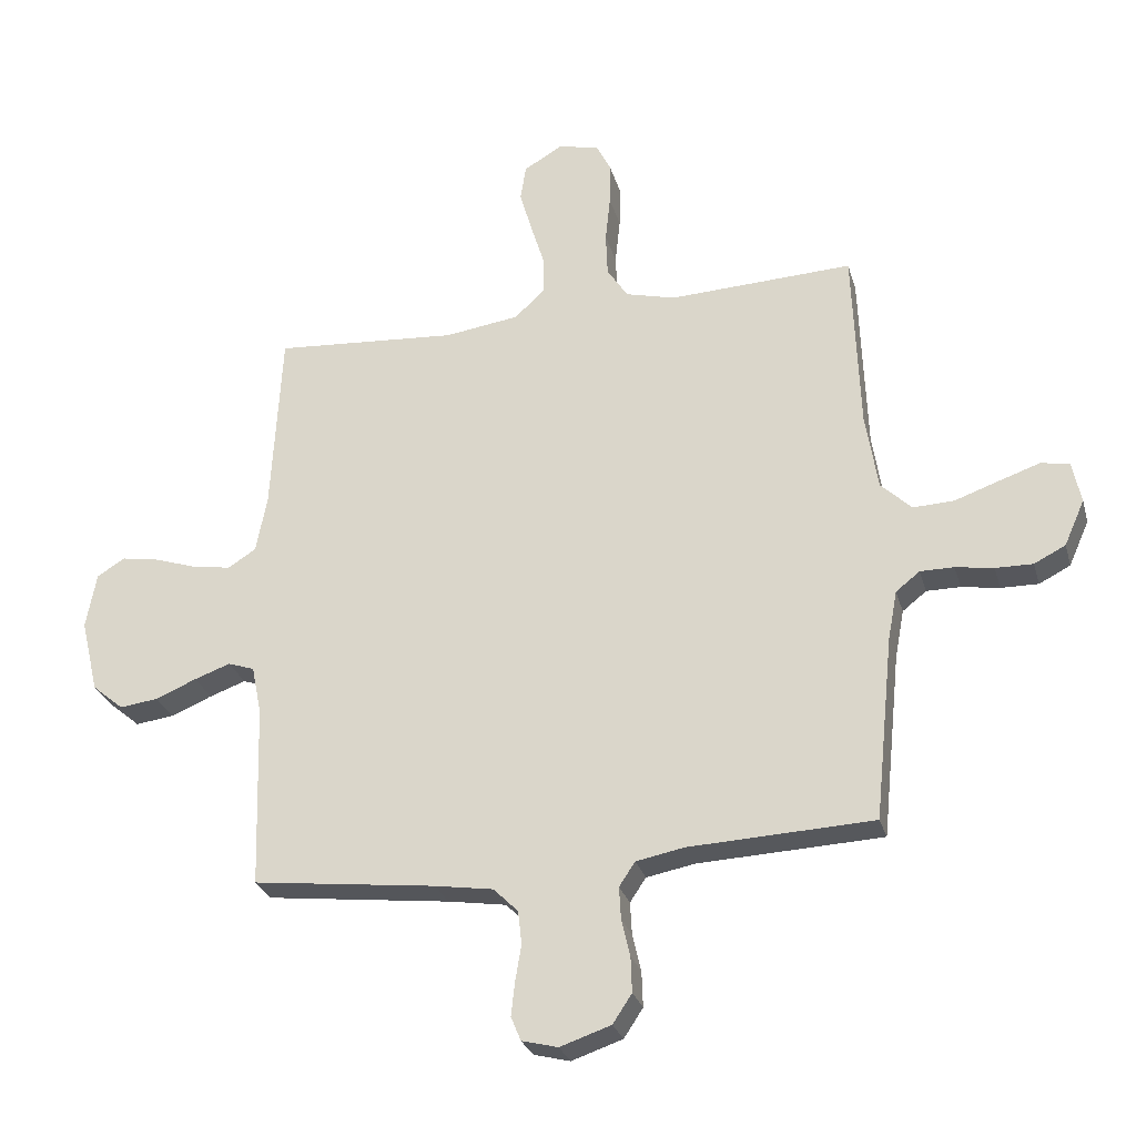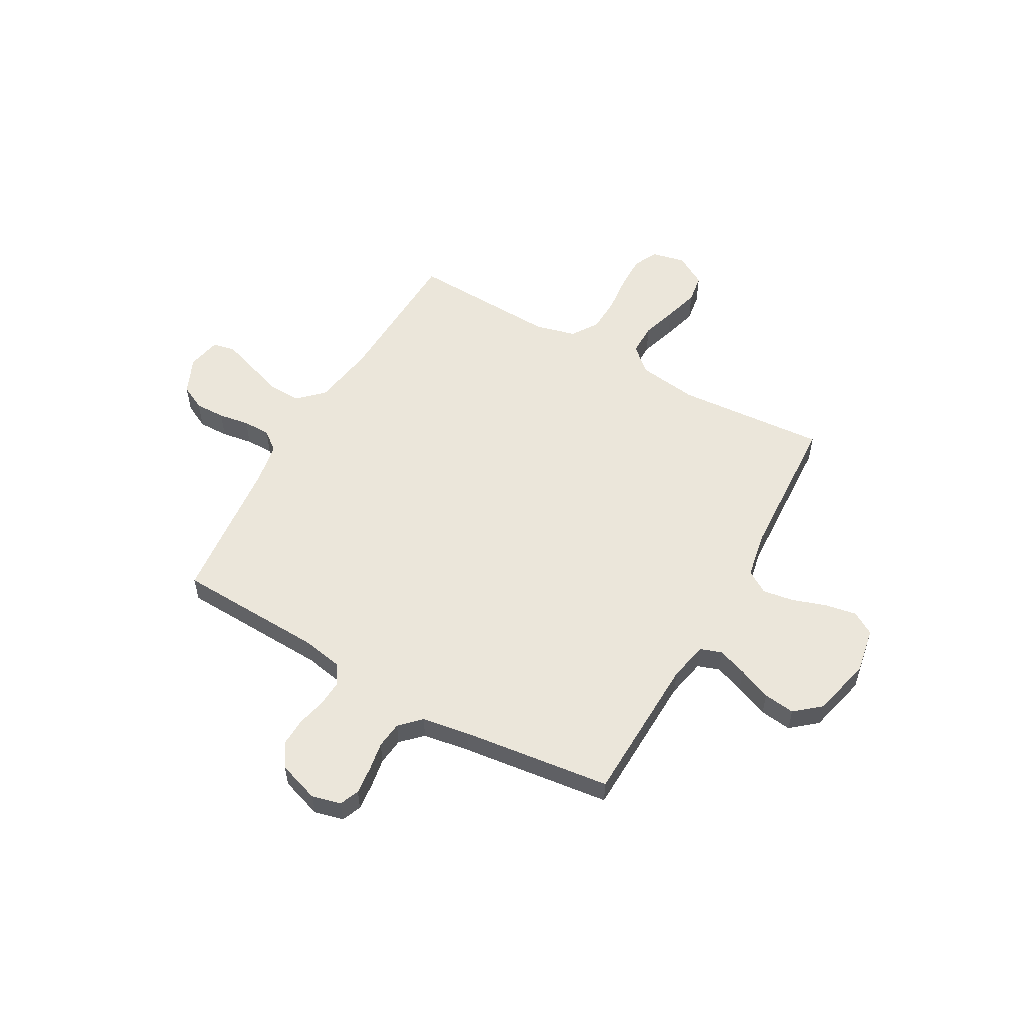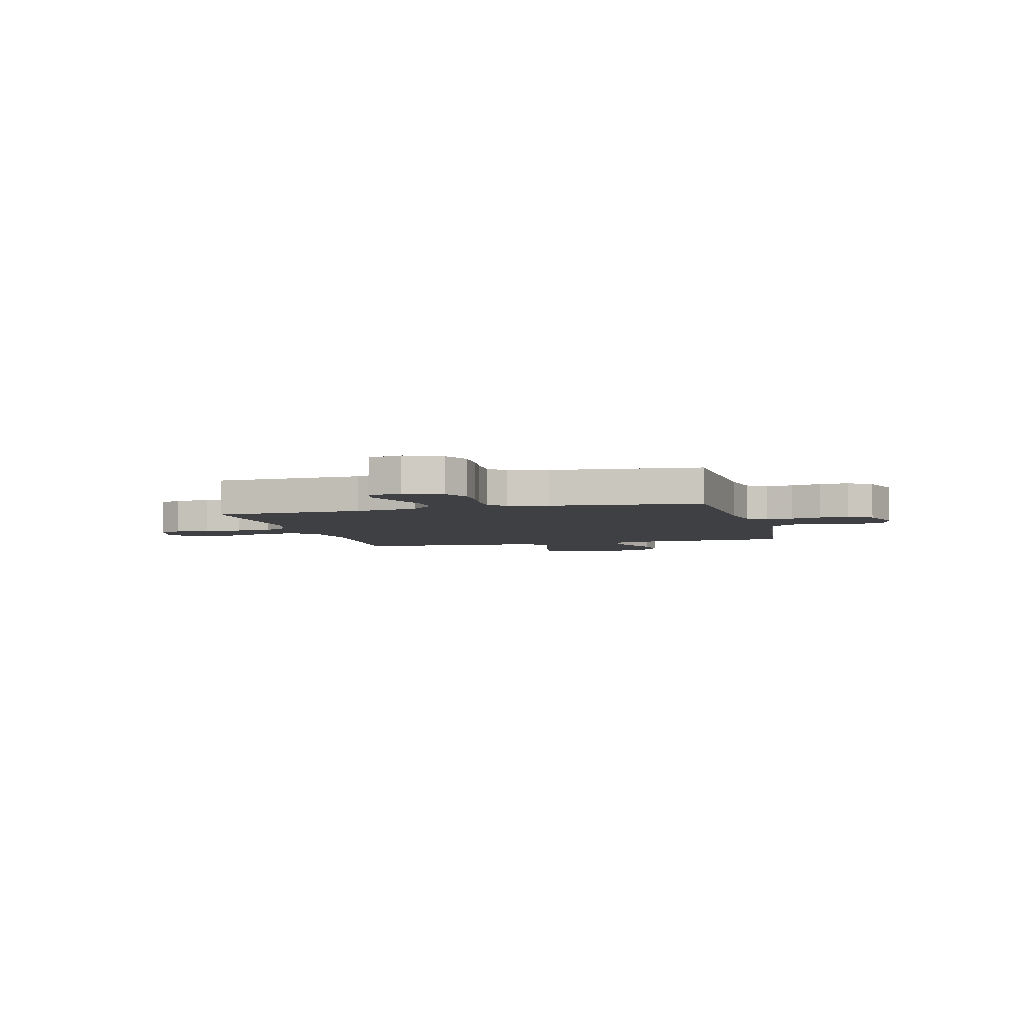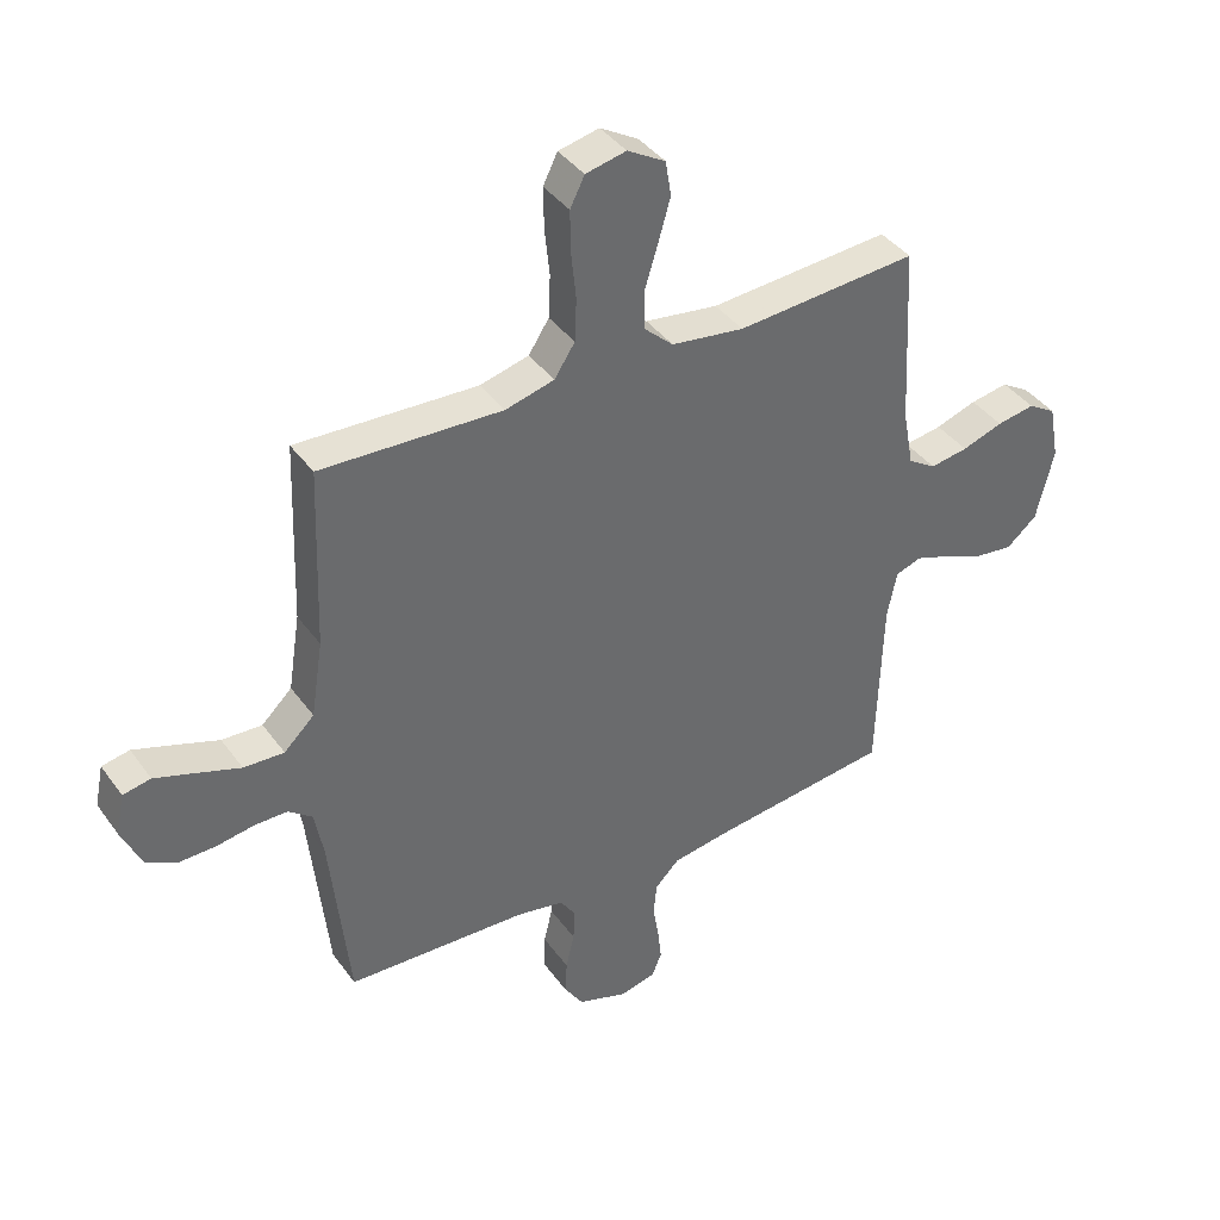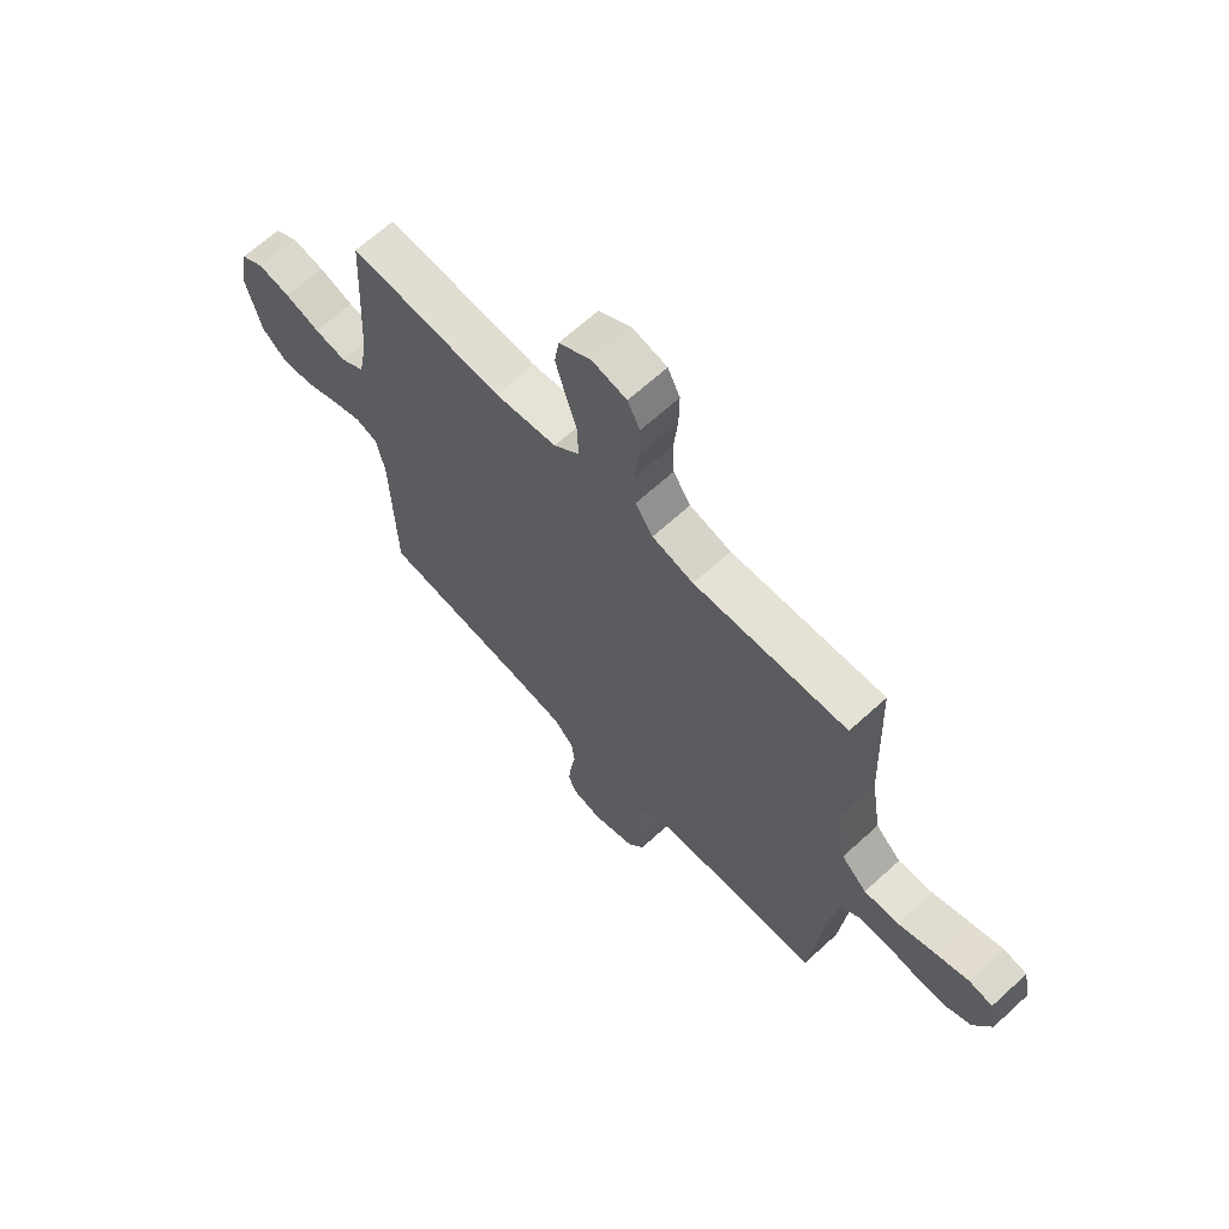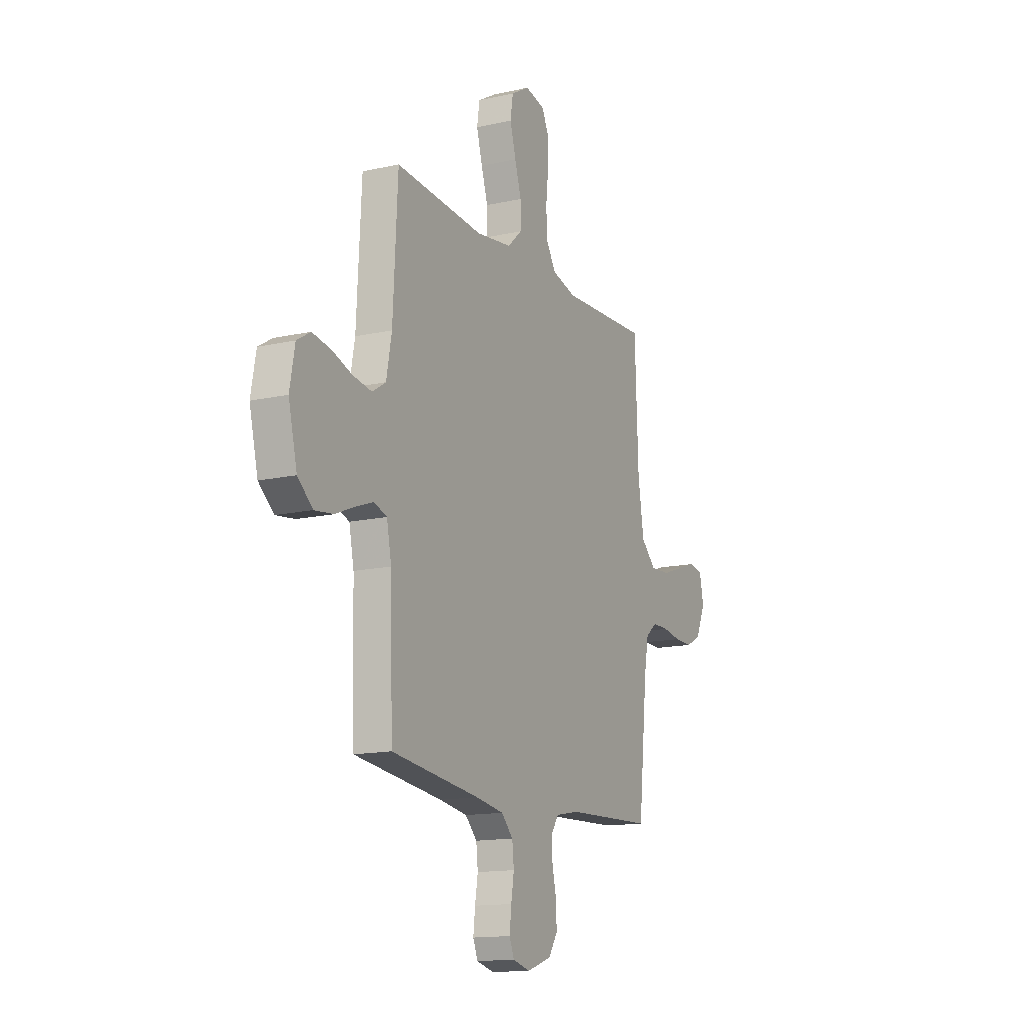
<metadata>
{"format":"obj","ext":"obj","renderer":"f3d","projection":"perspective","resolution":1024,"background":"white","views":[{"elev":-27.7,"azim":15.0,"up":"+Z"},{"elev":54.8,"azim":-150.6,"up":"+Y"},{"elev":-4.8,"azim":104.8,"up":"+Y"},{"elev":39.7,"azim":147.8,"up":"+Z"},{"elev":65.7,"azim":47.4,"up":"+Z"},{"elev":-14.4,"azim":-63.8,"up":"+Z"}]}
</metadata>
<code>
v 0.5 0.07 0.5
v 0.511 0.07 0.2
v 0.531 0.07 0.074
v 0.581 0.07 0.026
v 0.648 0.07 0.029
v 0.722 0.07 0.055
v 0.787 0.07 0.077
v 0.833 0.07 0.068
v 0.847 0.07 0
v 0.814 0.07 -0.074
v 0.763 0.07 -0.1
v 0.702 0.07 -0.099
v 0.64 0.07 -0.089
v 0.585 0.07 -0.089
v 0.546 0.07 -0.12
v 0.531 0.07 -0.2
v 0.5 0.07 -0.5
v 0.2 0.07 -0.513
v 0.121 0.07 -0.528
v 0.095 0.07 -0.567
v 0.098 0.07 -0.62
v 0.112 0.07 -0.68
v 0.114 0.07 -0.738
v 0.083 0.07 -0.785
v 0 0.07 -0.813
v -0.059 0.07 -0.798
v -0.075 0.07 -0.759
v -0.069 0.07 -0.704
v -0.059 0.07 -0.645
v -0.065 0.07 -0.591
v -0.105 0.07 -0.551
v -0.2 0.07 -0.536
v -0.5 0.07 -0.5
v -0.509 0.07 -0.2
v -0.525 0.07 -0.121
v -0.568 0.07 -0.106
v -0.627 0.07 -0.127
v -0.694 0.07 -0.155
v -0.757 0.07 -0.163
v -0.808 0.07 -0.12
v -0.837 0.07 0
v -0.82 0.07 0.092
v -0.774 0.07 0.12
v -0.711 0.07 0.109
v -0.643 0.07 0.086
v -0.58 0.07 0.076
v -0.534 0.07 0.105
v -0.516 0.07 0.2
v -0.5 0.07 0.5
v -0.2 0.07 0.478
v -0.079 0.07 0.495
v -0.03 0.07 0.54
v -0.03 0.07 0.604
v -0.052 0.07 0.675
v -0.072 0.07 0.745
v -0.063 0.07 0.803
v 0 0.07 0.84
v 0.067 0.07 0.825
v 0.091 0.07 0.777
v 0.09 0.07 0.707
v 0.082 0.07 0.631
v 0.085 0.07 0.56
v 0.119 0.07 0.508
v 0.2 0.07 0.487
v 0.5 0 0.5
v 0.511 0 0.2
v 0.531 0 0.074
v 0.581 0 0.026
v 0.648 0 0.029
v 0.722 0 0.055
v 0.787 0 0.077
v 0.833 0 0.068
v 0.847 0 0
v 0.814 0 -0.074
v 0.763 0 -0.1
v 0.702 0 -0.099
v 0.64 0 -0.089
v 0.585 0 -0.089
v 0.546 0 -0.12
v 0.531 0 -0.2
v 0.5 0 -0.5
v 0.2 0 -0.513
v 0.121 0 -0.528
v 0.095 0 -0.567
v 0.098 0 -0.62
v 0.112 0 -0.68
v 0.114 0 -0.738
v 0.083 0 -0.785
v 0 0 -0.813
v -0.059 0 -0.798
v -0.075 0 -0.759
v -0.069 0 -0.704
v -0.059 0 -0.645
v -0.065 0 -0.591
v -0.105 0 -0.551
v -0.2 0 -0.536
v -0.5 0 -0.5
v -0.509 0 -0.2
v -0.525 0 -0.121
v -0.568 0 -0.106
v -0.627 0 -0.127
v -0.694 0 -0.155
v -0.757 0 -0.163
v -0.808 0 -0.12
v -0.837 0 0
v -0.82 0 0.092
v -0.774 0 0.12
v -0.711 0 0.109
v -0.643 0 0.086
v -0.58 0 0.076
v -0.534 0 0.105
v -0.516 0 0.2
v -0.5 0 0.5
v -0.2 0 0.478
v -0.079 0 0.495
v -0.03 0 0.54
v -0.03 0 0.604
v -0.052 0 0.675
v -0.072 0 0.745
v -0.063 0 0.803
v 0 0 0.84
v 0.067 0 0.825
v 0.091 0 0.777
v 0.09 0 0.707
v 0.082 0 0.631
v 0.085 0 0.56
v 0.119 0 0.508
v 0.2 0 0.487
f 58 59 60 61
f 58 61 62
f 57 58 62
f 56 57 62
f 53 54 55 56
f 53 56 62
f 52 53 62 63
f 48 49 50
f 47 48 50 51
f 42 43 44 45
f 42 45 46
f 41 42 46
f 40 41 46
f 37 38 39 40
f 36 37 40 46
f 35 36 46 47
f 32 33 34
f 31 32 34 35
f 30 31 35 47
f 26 27 28 29
f 24 25 26 29
f 24 29 30
f 21 22 23 24
f 20 21 24 30
f 19 20 30 47
f 16 17 18
f 15 16 18 19
f 10 11 12 13
f 10 13 14
f 9 10 14
f 8 9 14
f 5 6 7 8
f 5 8 14
f 4 5 14 15
f 64 1 2
f 64 2 3
f 51 52 63 64
f 51 64 3
f 15 19 47 51
f 3 4 15 51
f 125 124 123 122
f 126 125 122
f 126 122 121
f 126 121 120
f 120 119 118 117
f 126 120 117
f 127 126 117 116
f 114 113 112
f 115 114 112 111
f 109 108 107 106
f 110 109 106
f 110 106 105
f 110 105 104
f 104 103 102 101
f 110 104 101 100
f 111 110 100 99
f 98 97 96
f 99 98 96 95
f 111 99 95 94
f 93 92 91 90
f 93 90 89 88
f 94 93 88
f 88 87 86 85
f 94 88 85 84
f 111 94 84 83
f 82 81 80
f 83 82 80 79
f 77 76 75 74
f 78 77 74
f 78 74 73
f 78 73 72
f 72 71 70 69
f 78 72 69
f 79 78 69 68
f 66 65 128
f 67 66 128
f 128 127 116 115
f 67 128 115
f 115 111 83 79
f 115 79 68 67
f 1 65 66 2
f 2 66 67 3
f 3 67 68 4
f 4 68 69 5
f 5 69 70 6
f 6 70 71 7
f 7 71 72 8
f 8 72 73 9
f 9 73 74 10
f 10 74 75 11
f 11 75 76 12
f 12 76 77 13
f 13 77 78 14
f 14 78 79 15
f 15 79 80 16
f 16 80 81 17
f 17 81 82 18
f 18 82 83 19
f 19 83 84 20
f 20 84 85 21
f 21 85 86 22
f 22 86 87 23
f 23 87 88 24
f 24 88 89 25
f 25 89 90 26
f 26 90 91 27
f 27 91 92 28
f 28 92 93 29
f 29 93 94 30
f 30 94 95 31
f 31 95 96 32
f 32 96 97 33
f 33 97 98 34
f 34 98 99 35
f 35 99 100 36
f 36 100 101 37
f 37 101 102 38
f 38 102 103 39
f 39 103 104 40
f 40 104 105 41
f 41 105 106 42
f 42 106 107 43
f 43 107 108 44
f 44 108 109 45
f 45 109 110 46
f 46 110 111 47
f 47 111 112 48
f 48 112 113 49
f 49 113 114 50
f 50 114 115 51
f 51 115 116 52
f 52 116 117 53
f 53 117 118 54
f 54 118 119 55
f 55 119 120 56
f 56 120 121 57
f 57 121 122 58
f 58 122 123 59
f 59 123 124 60
f 60 124 125 61
f 61 125 126 62
f 62 126 127 63
f 63 127 128 64
f 64 128 65 1

</code>
